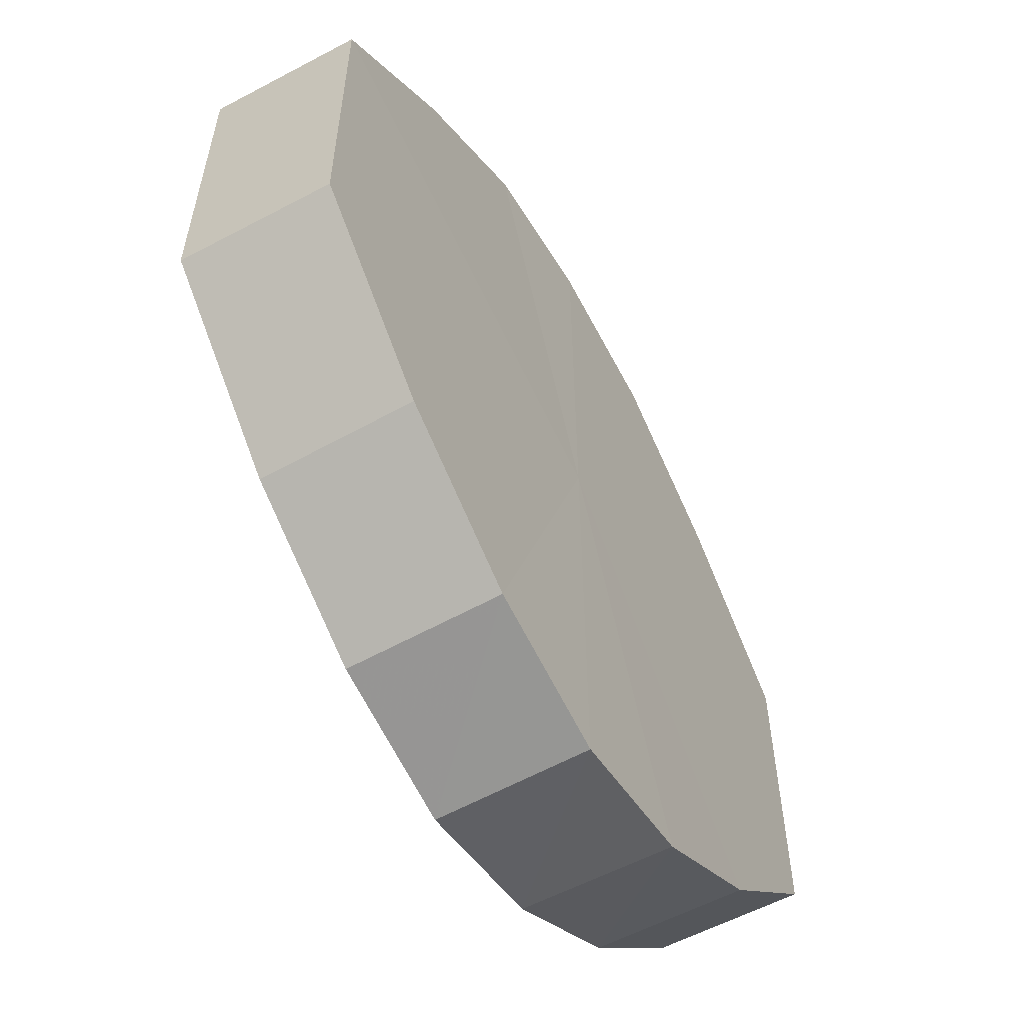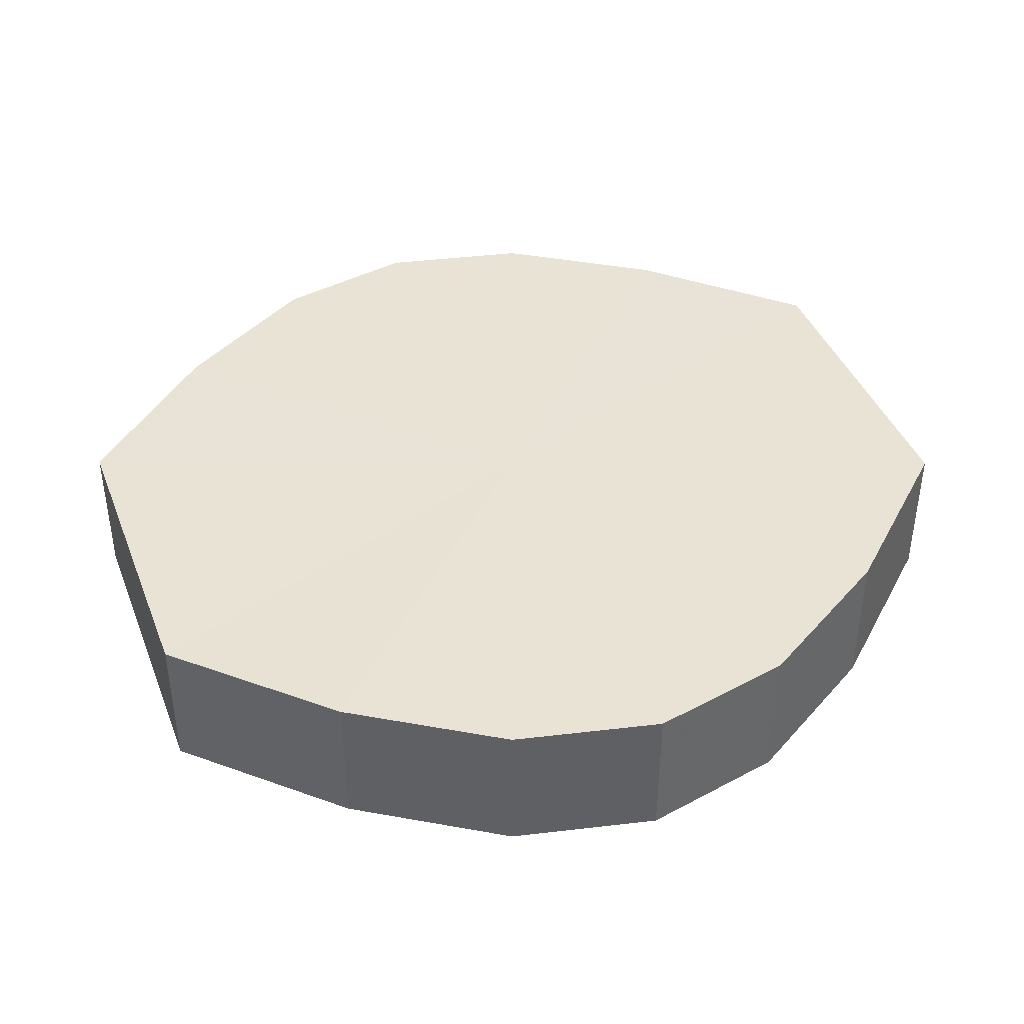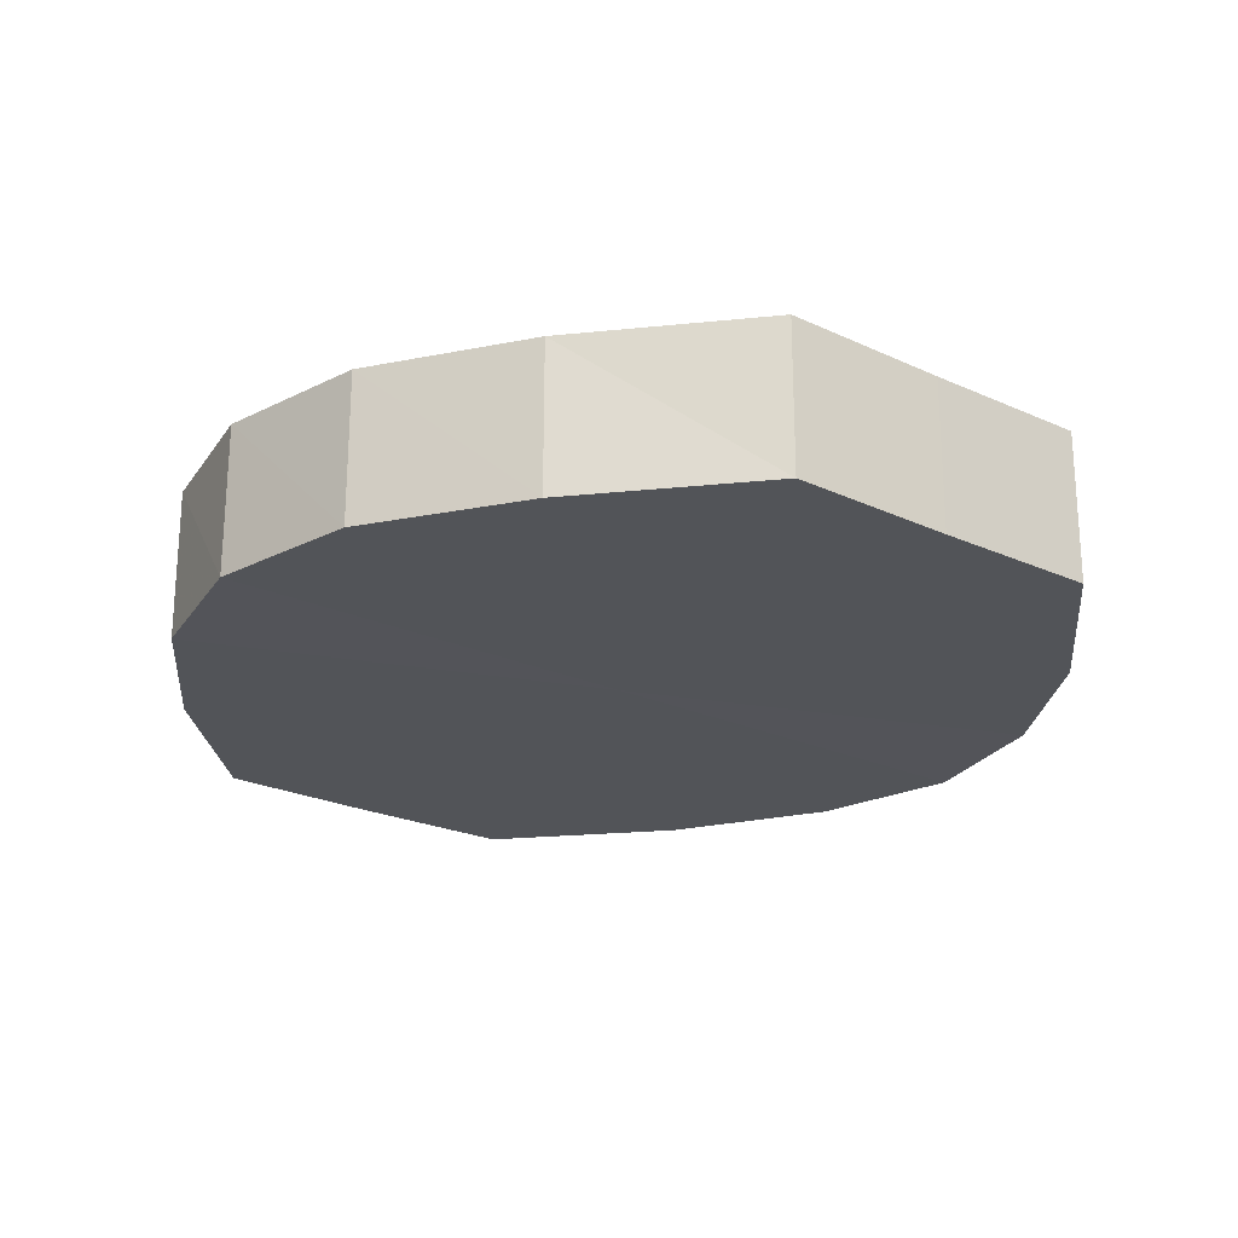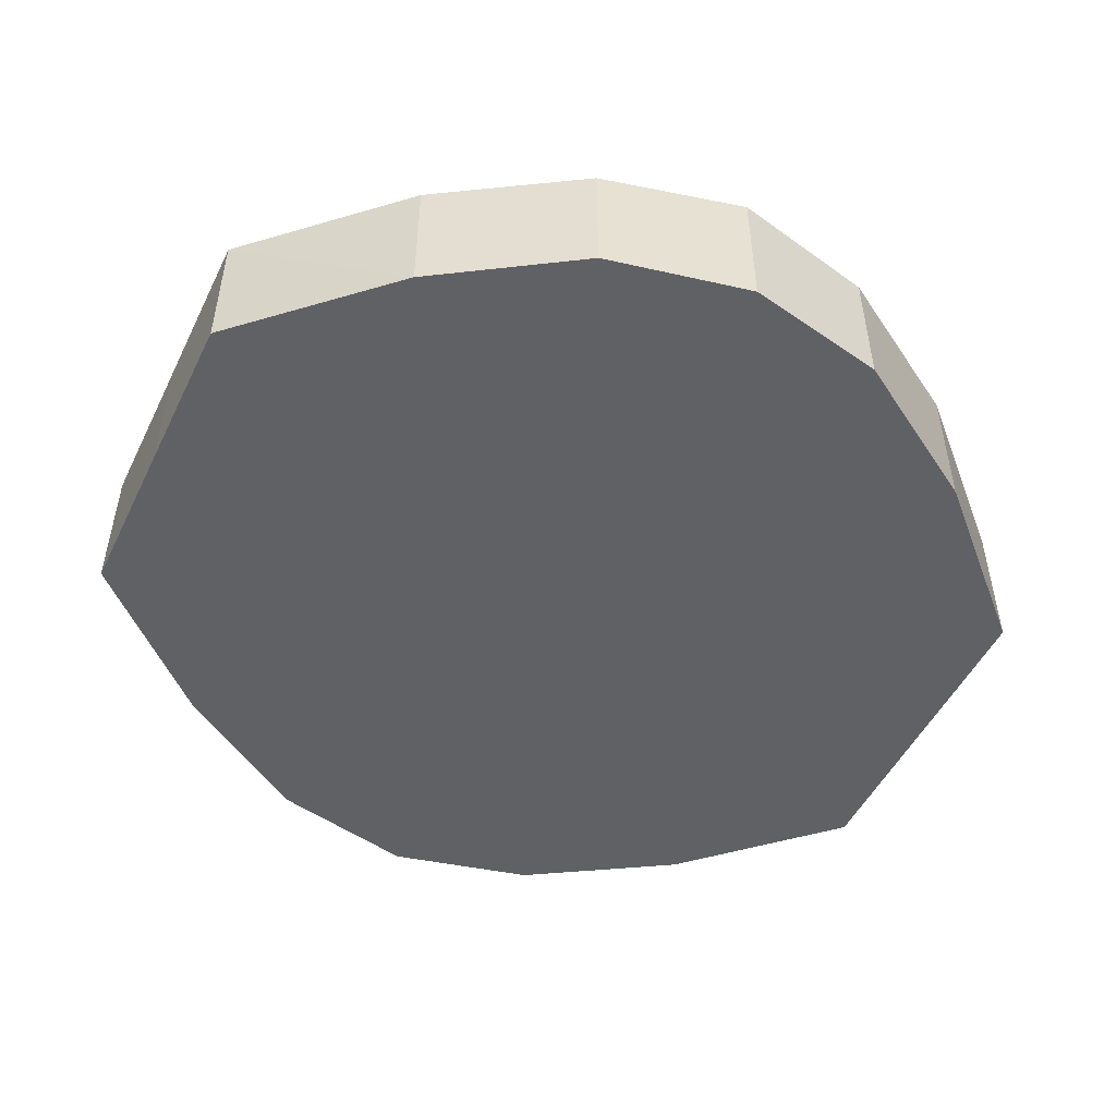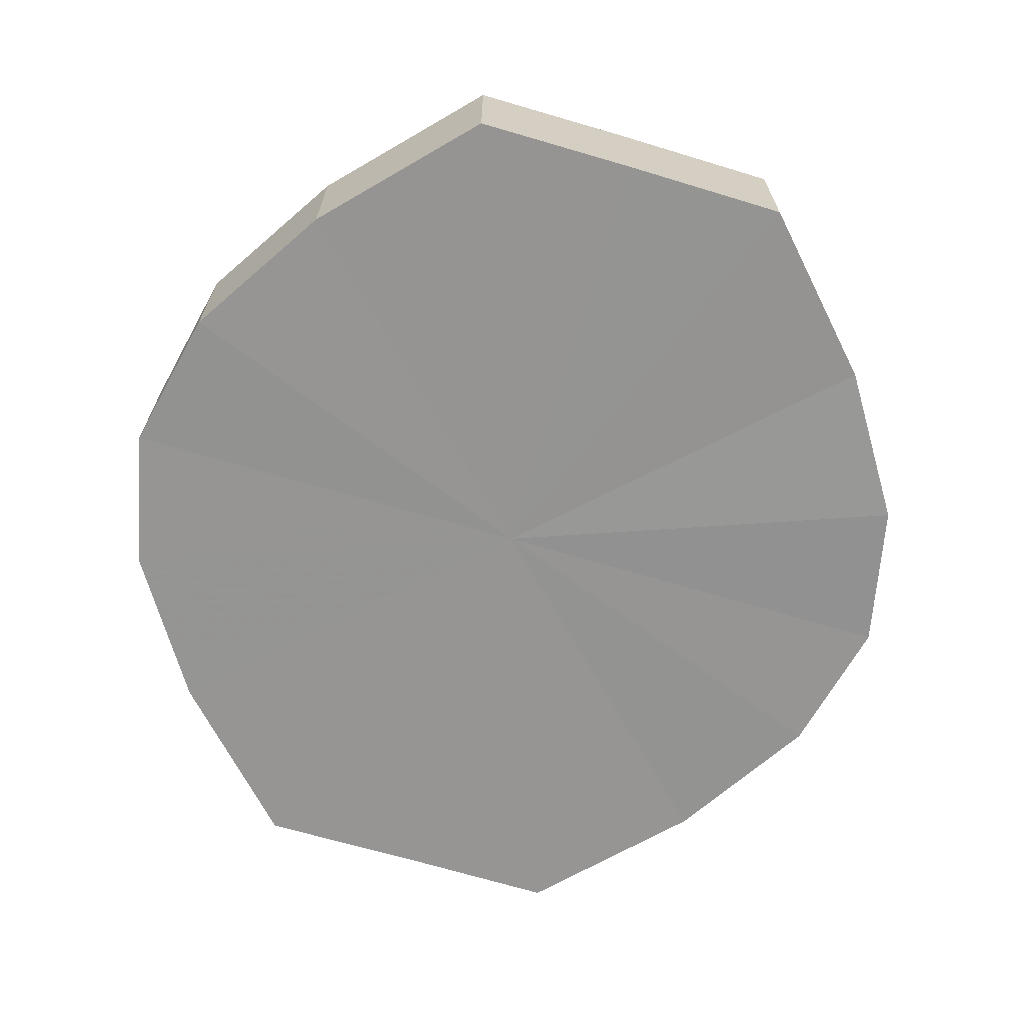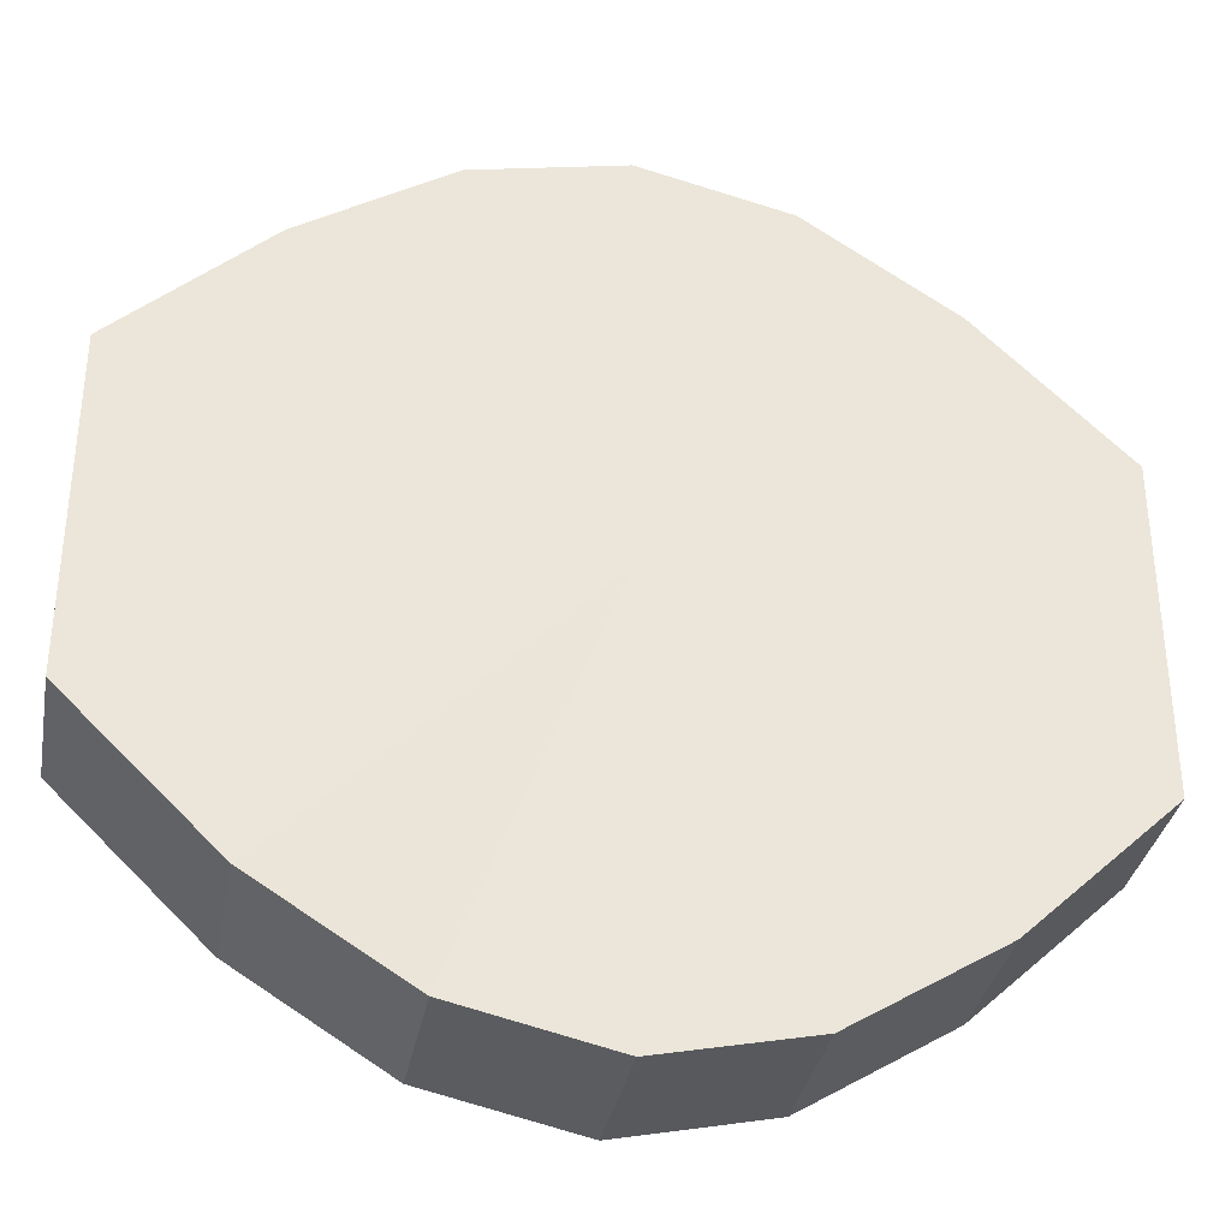
<metadata>
{"format":"obj","ext":"obj","renderer":"f3d","projection":"perspective","resolution":1024,"background":"white","views":[{"elev":-58.2,"azim":-60.7,"up":"+Z"},{"elev":41.2,"azim":-20.3,"up":"+Y"},{"elev":-23.2,"azim":-127.7,"up":"+Y"},{"elev":-49.8,"azim":154.5,"up":"+Y"},{"elev":-67.2,"azim":-106.6,"up":"+Y"},{"elev":-34.6,"azim":-11.3,"up":"+Z"}]}
</metadata>
<code>
o 2043
v 2168 1876 8.195
v 2168 1876 8.206
v 2168 1876 8.195
v 2168 1876 8.216
v 2168 1876 8.206
v 2168 1876 8.184
v 2168 1876 8.184
v 2168 1876 8.222
v 2168 1876 8.216
v 2168 1876 8.174
v 2168 1876 8.174
v 2168 1876 8.224
v 2168 1876 8.222
v 2168 1876 8.168
v 2168 1876 8.168
v 2168 1876 8.222
v 2168 1876 8.224
v 2168 1876 8.166
v 2168 1876 8.166
v 2168 1876 8.216
v 2168 1876 8.222
v 2168 1876 8.168
v 2168 1876 8.168
v 2168 1876 8.206
v 2168 1876 8.216
v 2168 1876 8.174
v 2168 1876 8.174
v 2168 1876 8.195
v 2168 1876 8.206
v 2168 1876 8.184
v 2168 1876 8.184
v 2168 1876 8.195
v 2168 1876 8.195
v 2168 1876 8.206
v 2168 1876 8.206
v 2168 1876 8.216
v 2168 1876 8.216
v 2168 1876 8.184
v 2168 1876 8.195
v 2168 1876 8.174
v 2168 1876 8.184
v 2168 1876 8.222
v 2168 1876 8.222
v 2168 1876 8.168
v 2168 1876 8.174
v 2168 1876 8.166
v 2168 1876 8.168
v 2168 1876 8.224
v 2168 1876 8.224
v 2168 1876 8.168
v 2168 1876 8.166
v 2168 1876 8.174
v 2168 1876 8.168
v 2168 1876 8.222
v 2168 1876 8.222
v 2168 1876 8.184
v 2168 1876 8.174
v 2168 1876 8.195
v 2168 1876 8.184
v 2168 1876 8.216
v 2168 1876 8.216
v 2168 1876 8.206
v 2168 1876 8.195
v 2168 1876 8.206
v 2168 1876 8.195
v 2168 1876 8.206
v 2168 1876 8.195
v 2168 1876 8.216
v 2168 1876 8.184
v 2168 1876 8.222
v 2168 1876 8.174
v 2168 1876 8.224
v 2168 1876 8.168
v 2168 1876 8.222
v 2168 1876 8.166
v 2168 1876 8.216
v 2168 1876 8.168
v 2168 1876 8.206
v 2168 1876 8.174
v 2168 1876 8.195
v 2168 1876 8.184
v 2168 1876 8.195
v 2168 1876 8.195
v 2168 1876 8.206
v 2168 1876 8.184
v 2168 1876 8.216
v 2168 1876 8.174
v 2168 1876 8.222
v 2168 1876 8.168
v 2168 1876 8.224
v 2168 1876 8.166
v 2168 1876 8.222
v 2168 1876 8.168
v 2168 1876 8.216
v 2168 1876 8.174
v 2168 1876 8.206
v 2168 1876 8.184
v 2168 1876 8.195
f 1 2 3
f 2 4 5
f 6 1 7
f 4 8 9
f 10 6 11
f 8 12 13
f 14 10 15
f 12 16 17
f 18 14 19
f 16 20 21
f 22 18 23
f 20 24 25
f 26 22 27
f 24 28 29
f 30 26 31
f 28 30 32
f 33 34 35
f 35 36 37
f 38 39 33
f 40 41 38
f 37 42 43
f 44 45 40
f 46 47 44
f 43 48 49
f 50 51 46
f 52 53 50
f 49 54 55
f 56 57 52
f 58 59 56
f 55 60 61
f 62 63 58
f 61 64 62
f 65 66 67
f 65 68 66
f 65 67 69
f 65 70 68
f 65 69 71
f 65 72 70
f 65 71 73
f 65 74 72
f 65 73 75
f 65 76 74
f 65 75 77
f 65 78 76
f 65 77 79
f 65 80 78
f 65 79 81
f 65 81 80
f 82 83 84
f 82 85 83
f 82 84 86
f 82 87 85
f 82 86 88
f 82 89 87
f 82 88 90
f 82 91 89
f 82 90 92
f 82 93 91
f 82 92 94
f 82 95 93
f 82 94 96
f 82 97 95
f 82 96 98
f 82 98 97

</code>
